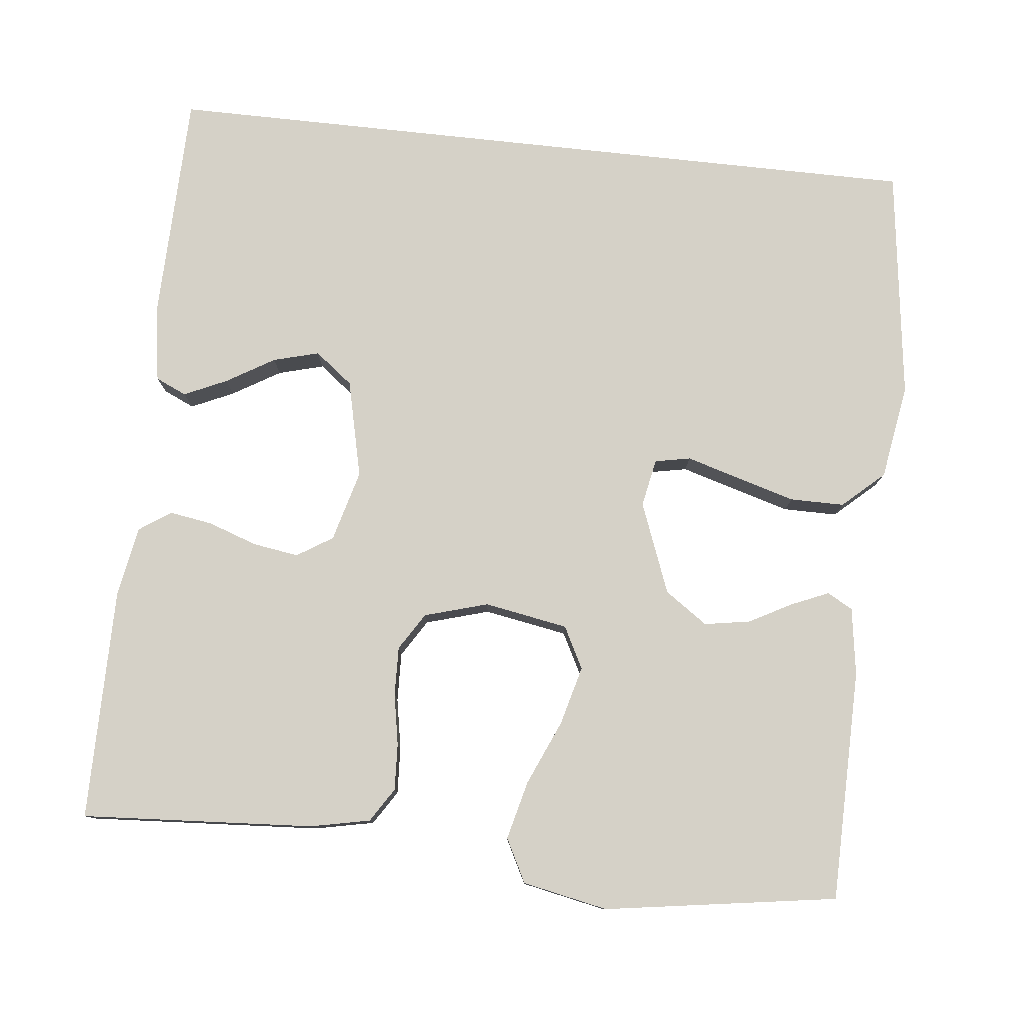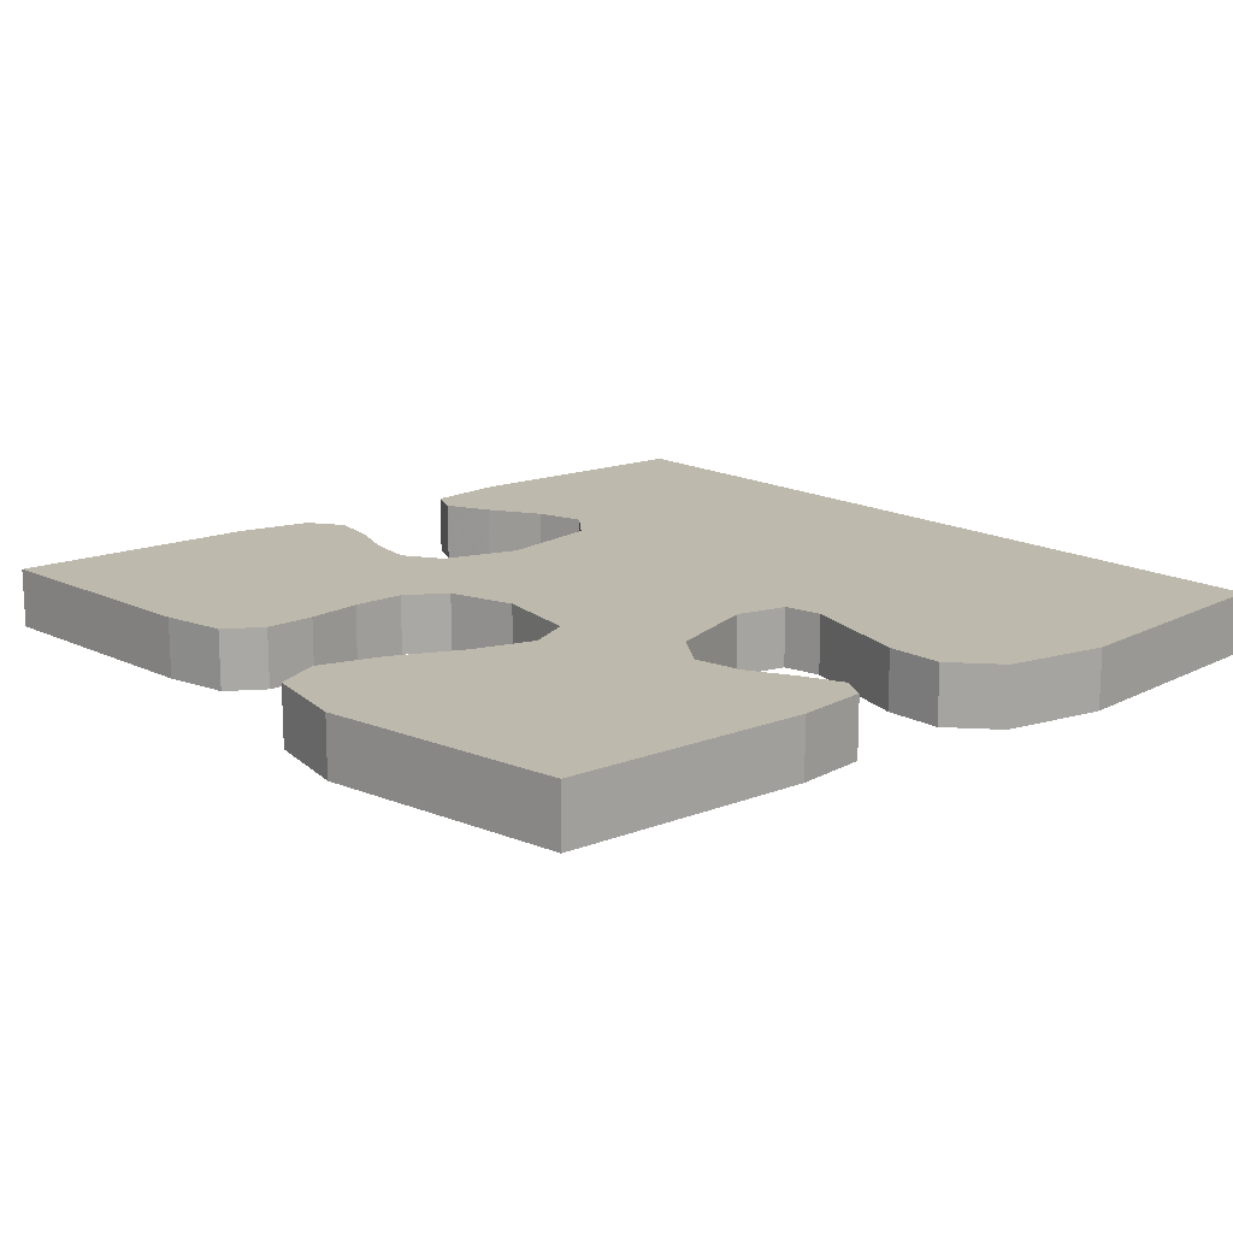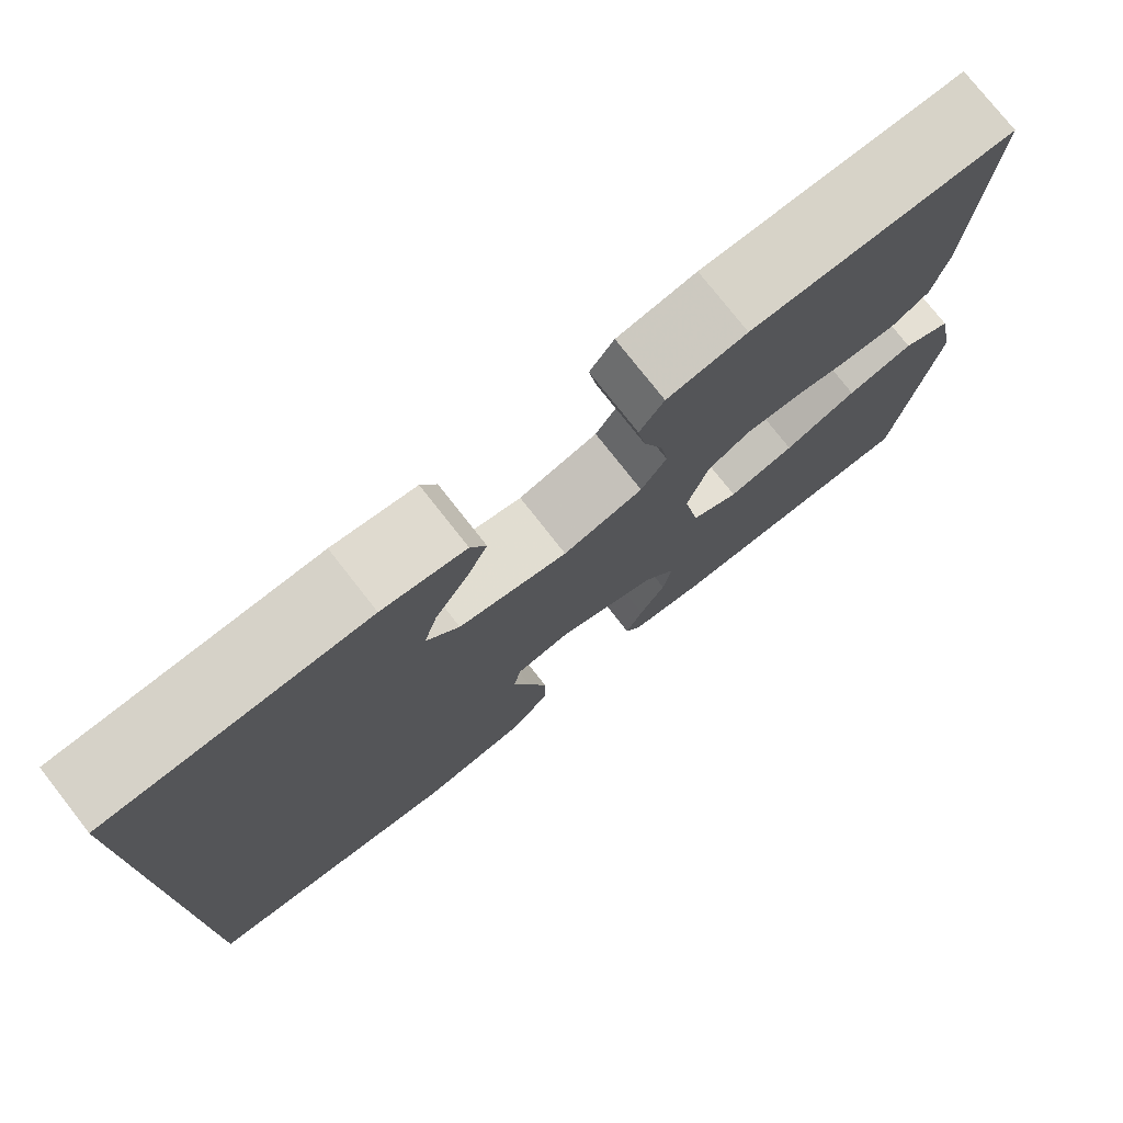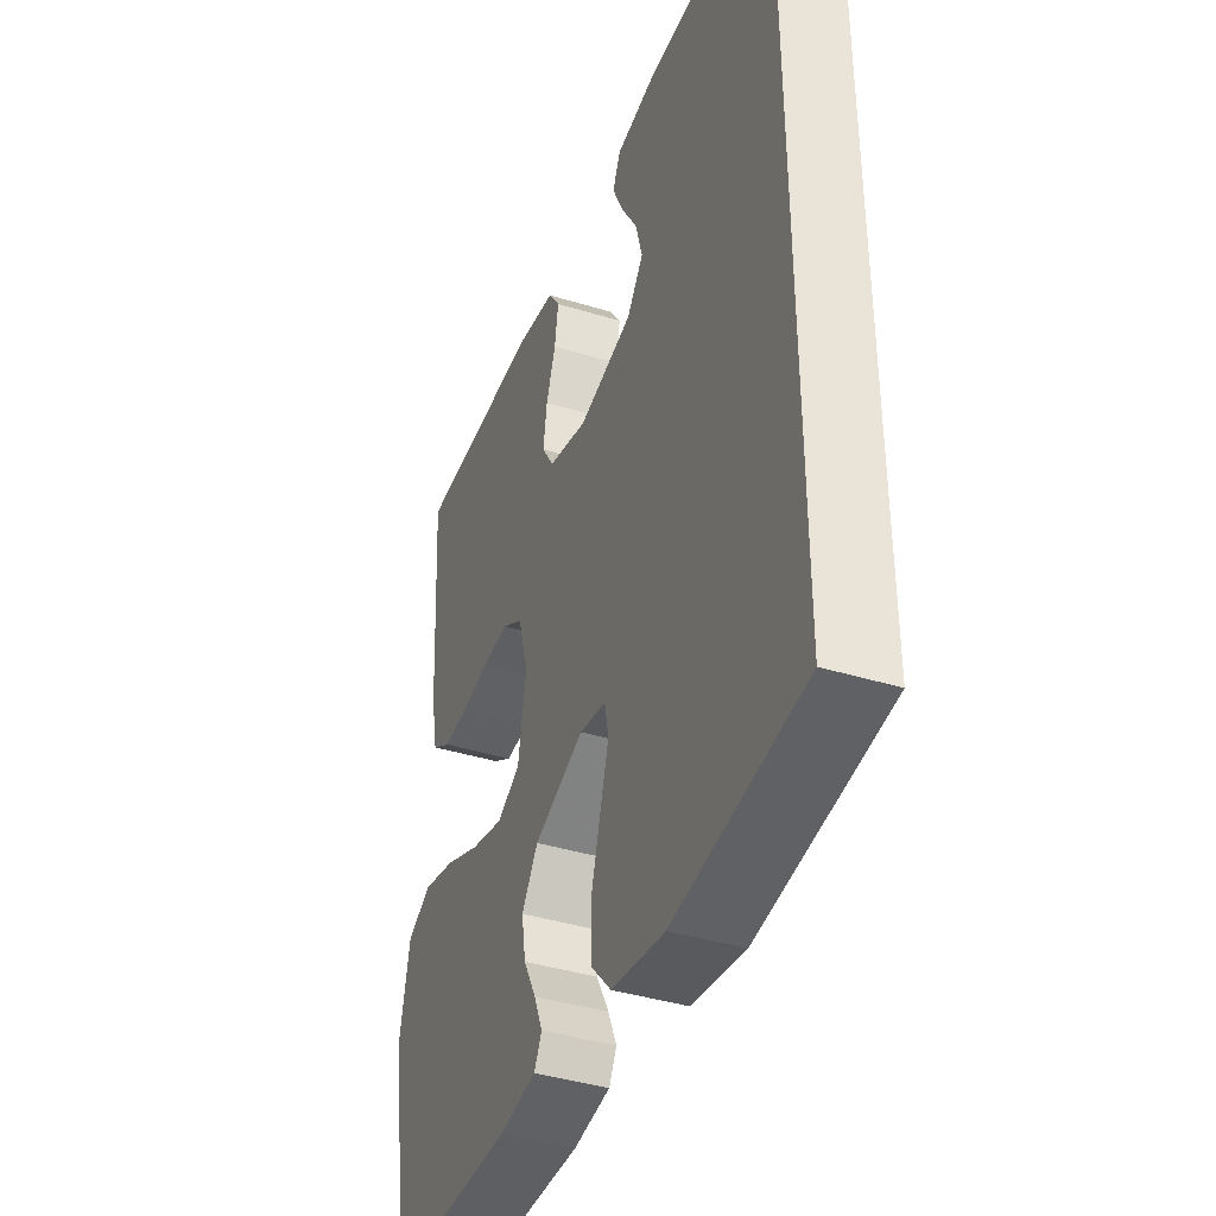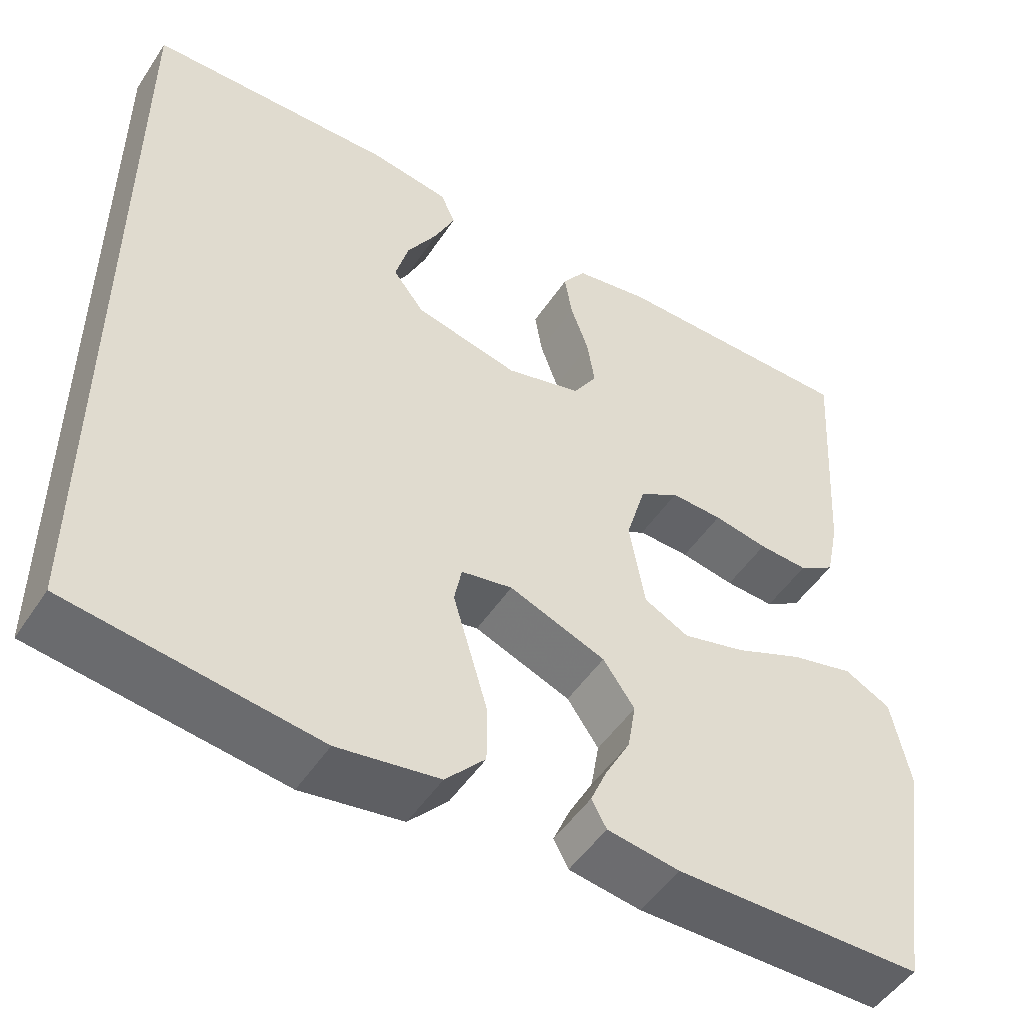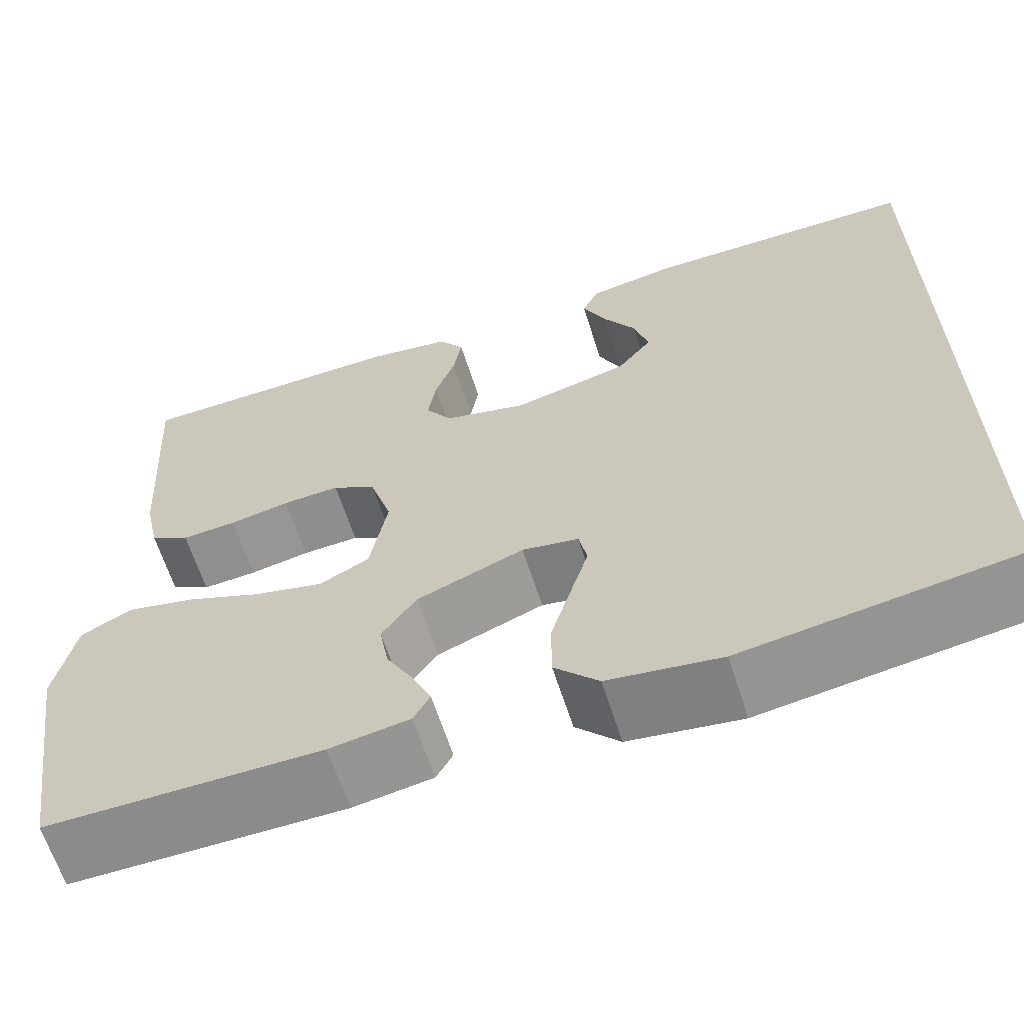
<metadata>
{"format":"obj","ext":"obj","renderer":"f3d","projection":"perspective","resolution":1024,"background":"white","views":[{"elev":79.0,"azim":96.2,"up":"+Y"},{"elev":15.2,"azim":139.4,"up":"+Y"},{"elev":76.9,"azim":-38.1,"up":"+Z"},{"elev":-40.4,"azim":-110.6,"up":"+Z"},{"elev":-50.2,"azim":-32.4,"up":"+Z"},{"elev":-64.3,"azim":-162.1,"up":"+Z"}]}
</metadata>
<code>
v 0.5 0.07 -0.5
v 0.2 0.07 -0.504
v 0.113 0.07 -0.491
v 0.095 0.07 -0.458
v 0.115 0.07 -0.411
v 0.145 0.07 -0.355
v 0.155 0.07 -0.296
v 0.117 0.07 -0.241
v 0 0.07 -0.196
v -0.062 0.07 -0.208
v -0.071 0.07 -0.254
v -0.051 0.07 -0.322
v -0.029 0.07 -0.398
v -0.029 0.07 -0.468
v -0.077 0.07 -0.521
v -0.2 0.07 -0.541
v -0.5 0.07 -0.502
v -0.5 0.07 0.496
v -0.2 0.07 0.503
v -0.104 0.07 0.488
v -0.086 0.07 0.448
v -0.111 0.07 0.393
v -0.148 0.07 0.331
v -0.164 0.07 0.272
v -0.126 0.07 0.223
v 0 0.07 0.194
v 0.092 0.07 0.219
v 0.121 0.07 0.265
v 0.112 0.07 0.324
v 0.09 0.07 0.387
v 0.081 0.07 0.443
v 0.109 0.07 0.484
v 0.2 0.07 0.5
v 0.5 0.07 0.5
v 0.481 0.07 0.2
v 0.465 0.07 0.123
v 0.421 0.07 0.095
v 0.361 0.07 0.098
v 0.295 0.07 0.11
v 0.232 0.07 0.112
v 0.184 0.07 0.082
v 0.16 0.07 0
v 0.179 0.07 -0.108
v 0.233 0.07 -0.136
v 0.309 0.07 -0.116
v 0.392 0.07 -0.08
v 0.468 0.07 -0.061
v 0.524 0.07 -0.09
v 0.546 0.07 -0.2
v 0.5 0 -0.5
v 0.2 0 -0.504
v 0.113 0 -0.491
v 0.095 0 -0.458
v 0.115 0 -0.411
v 0.145 0 -0.355
v 0.155 0 -0.296
v 0.117 0 -0.241
v 0 0 -0.196
v -0.062 0 -0.208
v -0.071 0 -0.254
v -0.051 0 -0.322
v -0.029 0 -0.398
v -0.029 0 -0.468
v -0.077 0 -0.521
v -0.2 0 -0.541
v -0.5 0 -0.502
v -0.5 0 0.496
v -0.2 0 0.503
v -0.104 0 0.488
v -0.086 0 0.448
v -0.111 0 0.393
v -0.148 0 0.331
v -0.164 0 0.272
v -0.126 0 0.223
v 0 0 0.194
v 0.092 0 0.219
v 0.121 0 0.265
v 0.112 0 0.324
v 0.09 0 0.387
v 0.081 0 0.443
v 0.109 0 0.484
v 0.2 0 0.5
v 0.5 0 0.5
v 0.481 0 0.2
v 0.465 0 0.123
v 0.421 0 0.095
v 0.361 0 0.098
v 0.295 0 0.11
v 0.232 0 0.112
v 0.184 0 0.082
v 0.16 0 0
v 0.179 0 -0.108
v 0.233 0 -0.136
v 0.309 0 -0.116
v 0.392 0 -0.08
v 0.468 0 -0.061
v 0.524 0 -0.09
v 0.546 0 -0.2
f 4 5 6
f 3 4 6
f 2 3 6
f 1 2 6
f 49 1 6
f 48 49 6
f 47 48 6
f 46 47 6
f 45 46 6
f 44 45 6 7
f 43 44 7 8
f 42 43 8 9
f 41 42 9 10
f 37 38 39
f 36 37 39
f 35 36 39
f 34 35 39
f 33 34 39
f 32 33 39
f 31 32 39
f 30 31 39
f 29 30 39
f 28 29 39 40
f 27 28 40 41
f 21 22 23
f 20 21 23
f 19 20 23
f 18 19 23
f 18 23 24
f 16 17 18
f 15 16 18
f 14 15 18
f 13 14 18
f 12 13 18
f 11 12 18
f 18 24 25
f 11 18 25
f 10 11 25
f 26 27 41 10
f 10 25 26
f 55 54 53
f 55 53 52
f 55 52 51
f 55 51 50
f 55 50 98
f 55 98 97
f 55 97 96
f 55 96 95
f 55 95 94
f 56 55 94 93
f 57 56 93 92
f 58 57 92 91
f 59 58 91 90
f 88 87 86
f 88 86 85
f 88 85 84
f 88 84 83
f 88 83 82
f 88 82 81
f 88 81 80
f 88 80 79
f 88 79 78
f 89 88 78 77
f 90 89 77 76
f 72 71 70
f 72 70 69
f 72 69 68
f 72 68 67
f 73 72 67
f 67 66 65
f 67 65 64
f 67 64 63
f 67 63 62
f 67 62 61
f 67 61 60
f 74 73 67
f 74 67 60
f 74 60 59
f 59 90 76 75
f 75 74 59
f 1 50 51 2
f 2 51 52 3
f 3 52 53 4
f 4 53 54 5
f 5 54 55 6
f 6 55 56 7
f 7 56 57 8
f 8 57 58 9
f 9 58 59 10
f 10 59 60 11
f 11 60 61 12
f 12 61 62 13
f 13 62 63 14
f 14 63 64 15
f 15 64 65 16
f 16 65 66 17
f 17 66 67 18
f 18 67 68 19
f 19 68 69 20
f 20 69 70 21
f 21 70 71 22
f 22 71 72 23
f 23 72 73 24
f 24 73 74 25
f 25 74 75 26
f 26 75 76 27
f 27 76 77 28
f 28 77 78 29
f 29 78 79 30
f 30 79 80 31
f 31 80 81 32
f 32 81 82 33
f 33 82 83 34
f 34 83 84 35
f 35 84 85 36
f 36 85 86 37
f 37 86 87 38
f 38 87 88 39
f 39 88 89 40
f 40 89 90 41
f 41 90 91 42
f 42 91 92 43
f 43 92 93 44
f 44 93 94 45
f 45 94 95 46
f 46 95 96 47
f 47 96 97 48
f 48 97 98 49
f 49 98 50 1

</code>
